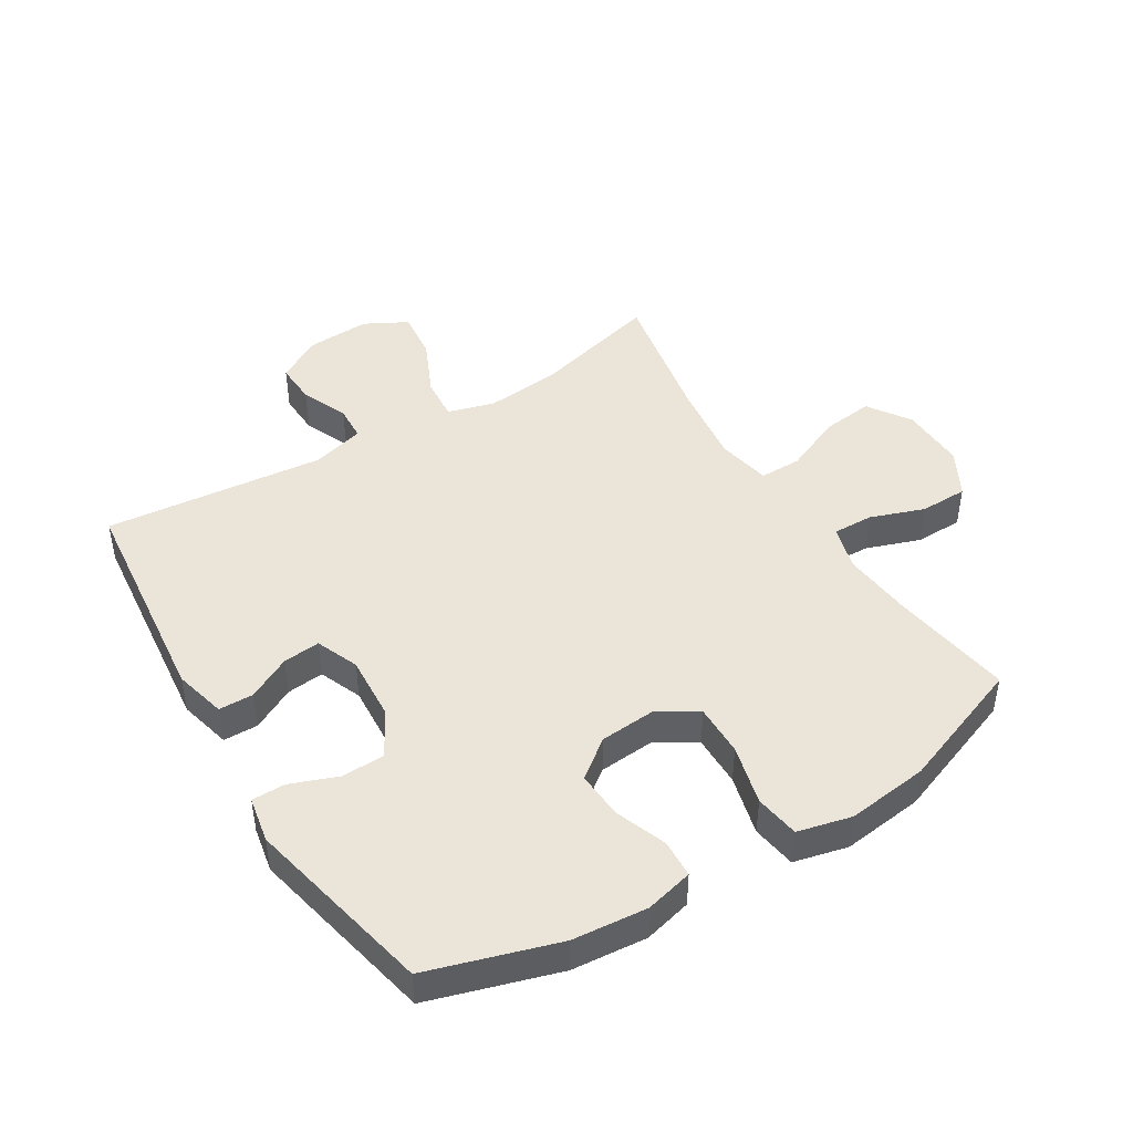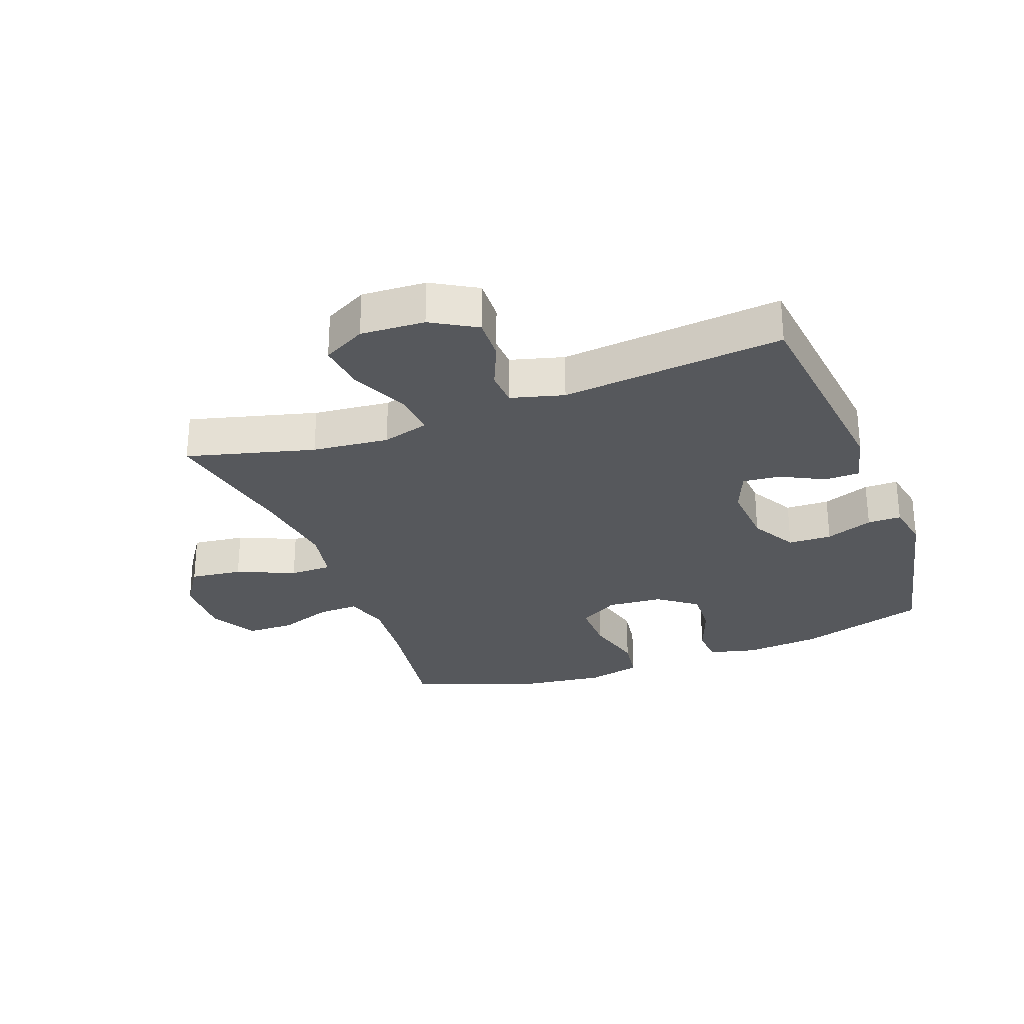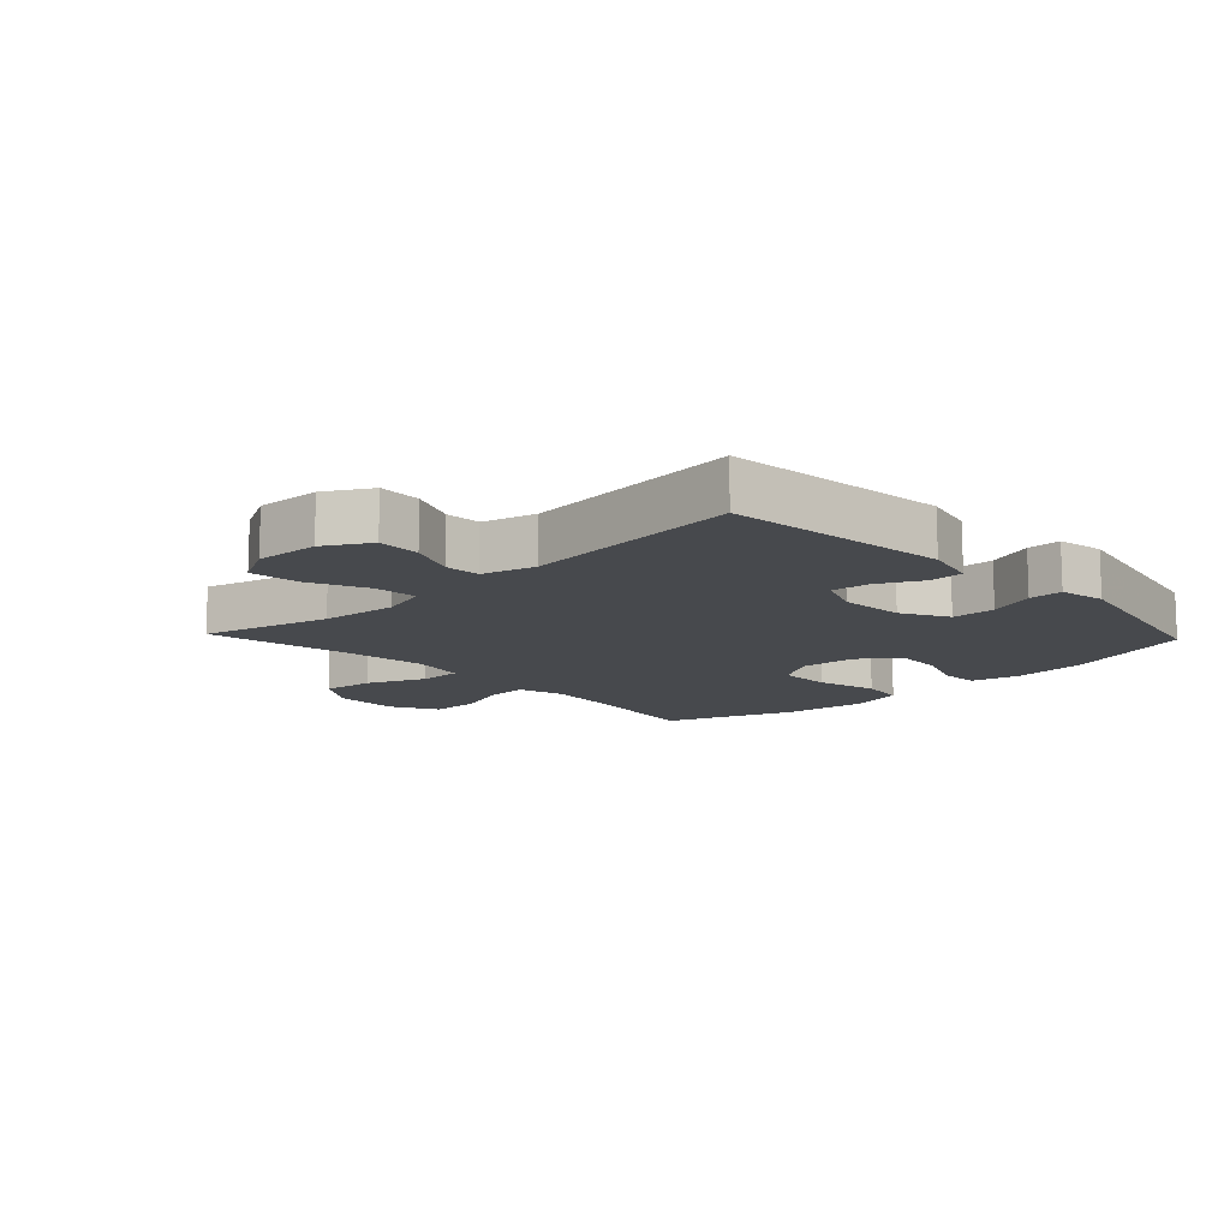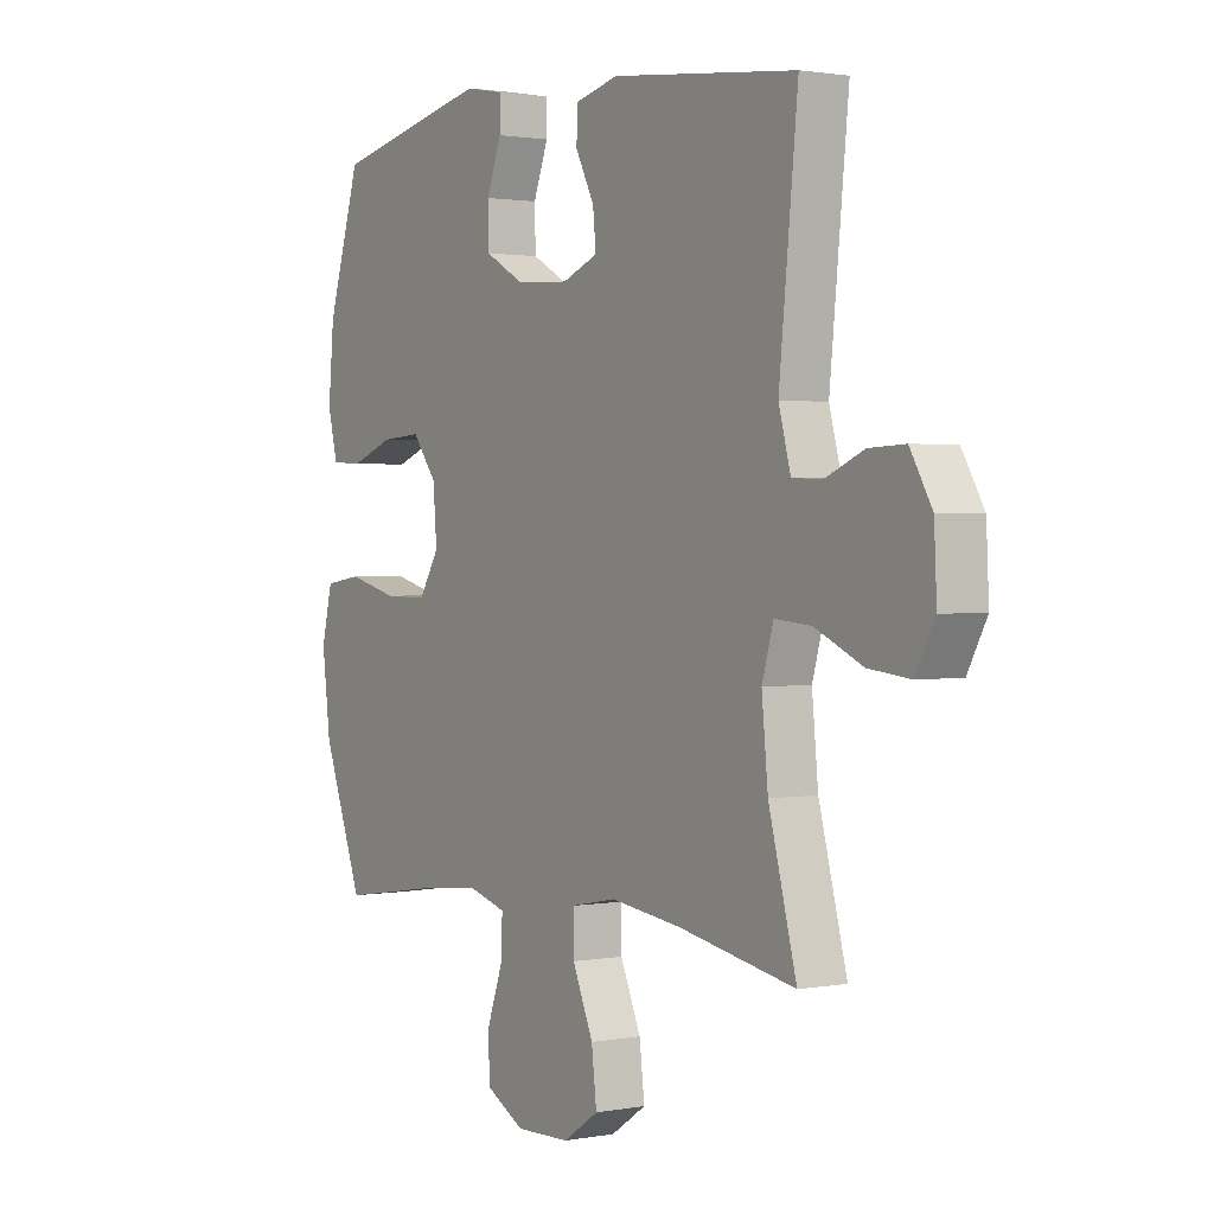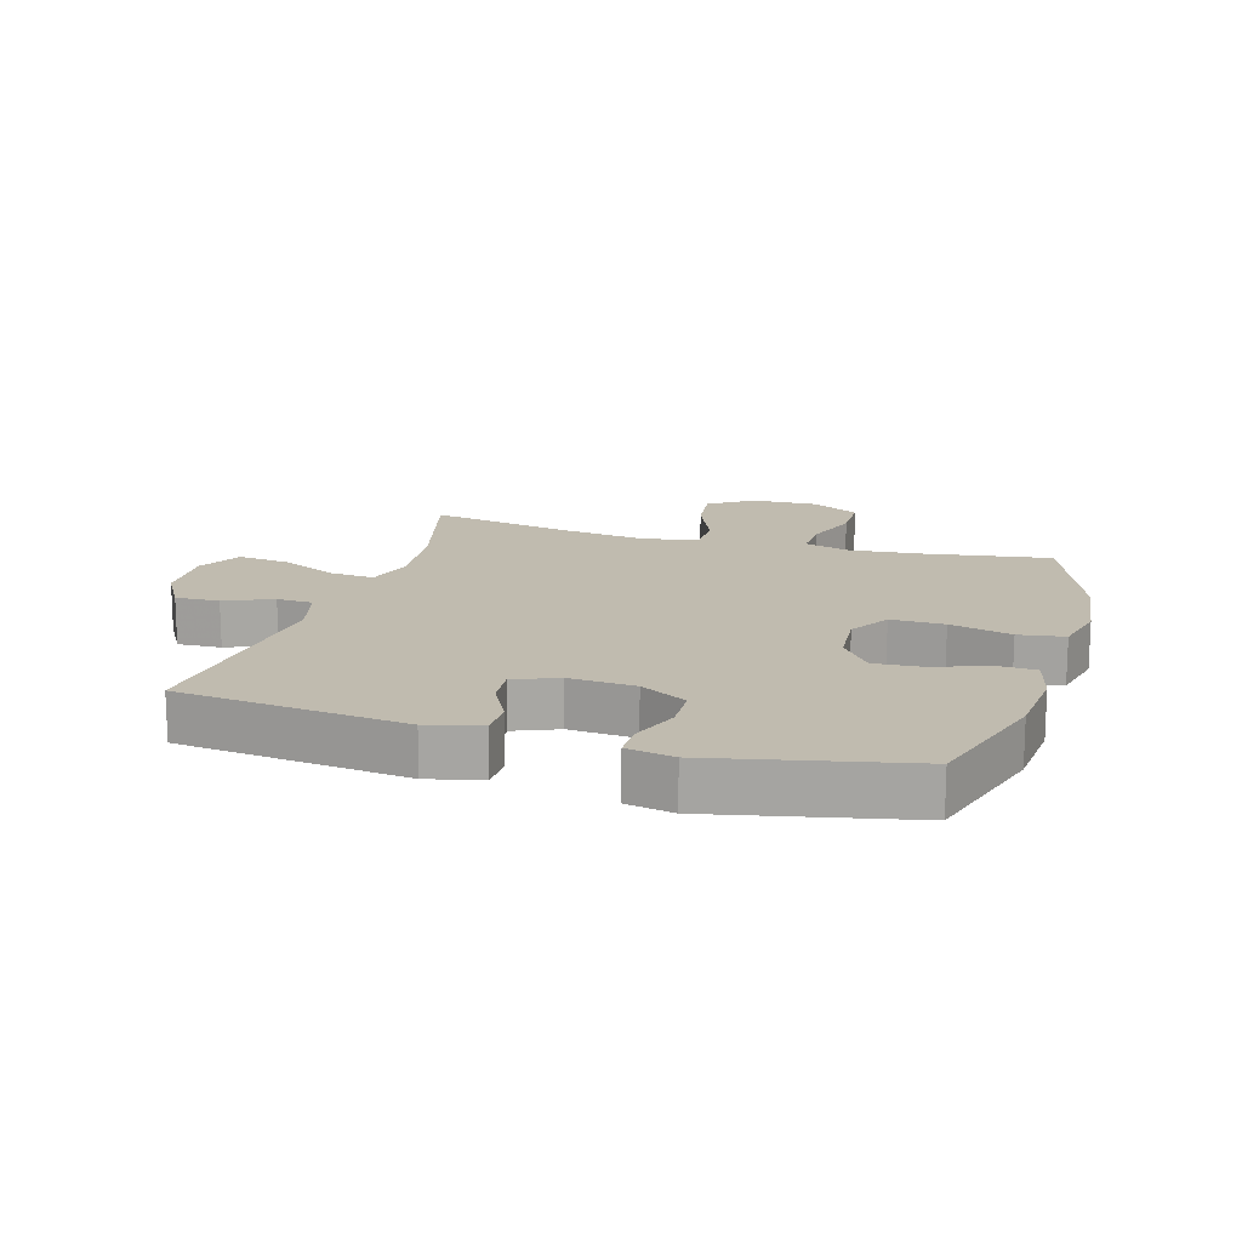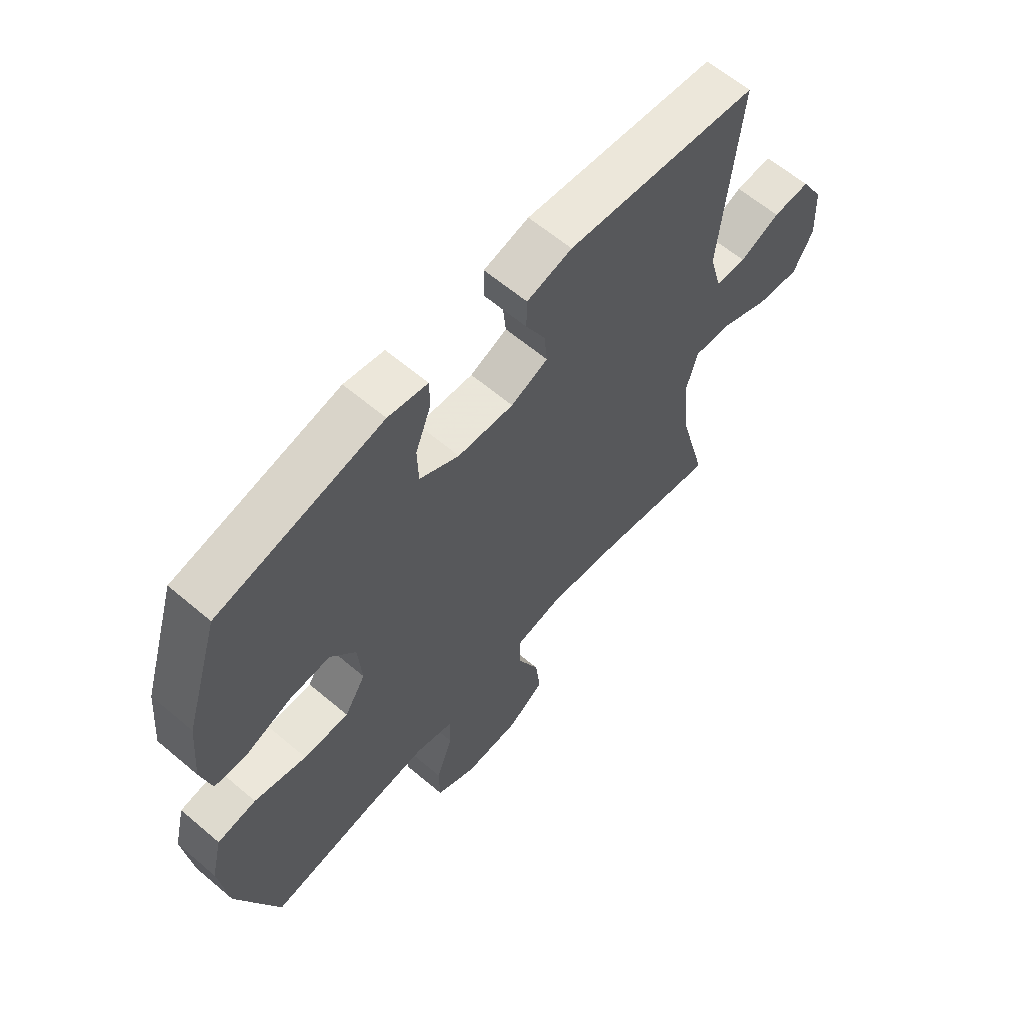
<metadata>
{"format":"obj","ext":"obj","renderer":"f3d","projection":"perspective","resolution":1024,"background":"white","views":[{"elev":45.4,"azim":58.4,"up":"+Y"},{"elev":-28.1,"azim":-69.5,"up":"+Y"},{"elev":-12.4,"azim":-46.6,"up":"+Y"},{"elev":1.5,"azim":-123.5,"up":"+Z"},{"elev":15.9,"azim":16.5,"up":"+Y"},{"elev":62.1,"azim":130.7,"up":"+Z"}]}
</metadata>
<code>
v -0.5 0.07 -0.5
v -0.446 0.07 -0.295
v -0.434 0.07 -0.172
v -0.456 0.07 -0.096
v -0.526 0.07 -0.102
v -0.618 0.07 -0.144
v -0.698 0.07 -0.153
v -0.735 0.07 -0.084
v -0.73 0.07 0.019
v -0.688 0.07 0.091
v -0.619 0.07 0.088
v -0.544 0.07 0.056
v -0.487 0.07 0.059
v -0.464 0.07 0.144
v -0.5 0.07 0.5
v -0.142 0.07 0.539
v -0.058 0.07 0.518
v -0.057 0.07 0.462
v -0.093 0.07 0.392
v -0.099 0.07 0.332
v -0.03 0.07 0.304
v 0.074 0.07 0.311
v 0.148 0.07 0.352
v 0.15 0.07 0.422
v 0.121 0.07 0.498
v 0.121 0.07 0.552
v 0.195 0.07 0.566
v 0.5 0.07 0.5
v 0.564 0.07 0.293
v 0.575 0.07 0.172
v 0.556 0.07 0.095
v 0.495 0.07 0.092
v 0.412 0.07 0.123
v 0.335 0.07 0.128
v 0.288 0.07 0.066
v 0.281 0.07 -0.024
v 0.32 0.07 -0.088
v 0.404 0.07 -0.087
v 0.501 0.07 -0.062
v 0.573 0.07 -0.073
v 0.594 0.07 -0.16
v 0.578 0.07 -0.291
v 0.5 0.07 -0.5
v 0.303 0.07 -0.47
v 0.189 0.07 -0.459
v 0.117 0.07 -0.48
v 0.119 0.07 -0.545
v 0.15 0.07 -0.632
v 0.149 0.07 -0.709
v 0.074 0.07 -0.75
v -0.031 0.07 -0.747
v -0.1 0.07 -0.701
v -0.09 0.07 -0.617
v -0.05 0.07 -0.524
v -0.05 0.07 -0.456
v -0.137 0.07 -0.439
v -0.274 0.07 -0.457
v -0.5 0 -0.5
v -0.446 0 -0.295
v -0.434 0 -0.172
v -0.456 0 -0.096
v -0.526 0 -0.102
v -0.618 0 -0.144
v -0.698 0 -0.153
v -0.735 0 -0.084
v -0.73 0 0.019
v -0.688 0 0.091
v -0.619 0 0.088
v -0.544 0 0.056
v -0.487 0 0.059
v -0.464 0 0.144
v -0.5 0 0.5
v -0.142 0 0.539
v -0.058 0 0.518
v -0.057 0 0.462
v -0.093 0 0.392
v -0.099 0 0.332
v -0.03 0 0.304
v 0.074 0 0.311
v 0.148 0 0.352
v 0.15 0 0.422
v 0.121 0 0.498
v 0.121 0 0.552
v 0.195 0 0.566
v 0.5 0 0.5
v 0.564 0 0.293
v 0.575 0 0.172
v 0.556 0 0.095
v 0.495 0 0.092
v 0.412 0 0.123
v 0.335 0 0.128
v 0.288 0 0.066
v 0.281 0 -0.024
v 0.32 0 -0.088
v 0.404 0 -0.087
v 0.501 0 -0.062
v 0.573 0 -0.073
v 0.594 0 -0.16
v 0.578 0 -0.291
v 0.5 0 -0.5
v 0.303 0 -0.47
v 0.189 0 -0.459
v 0.117 0 -0.48
v 0.119 0 -0.545
v 0.15 0 -0.632
v 0.149 0 -0.709
v 0.074 0 -0.75
v -0.031 0 -0.747
v -0.1 0 -0.701
v -0.09 0 -0.617
v -0.05 0 -0.524
v -0.05 0 -0.456
v -0.137 0 -0.439
v -0.274 0 -0.457
f 52 53 54
f 51 52 54
f 50 51 54
f 49 50 54
f 48 49 54
f 47 48 54
f 46 47 54 55
f 45 46 55 56
f 42 43 44
f 41 42 44
f 40 41 44
f 39 40 44
f 38 39 44
f 37 38 44 45
f 36 37 45 56
f 31 32 33
f 30 31 33
f 29 30 33
f 28 29 33
f 27 28 33
f 26 27 33
f 25 26 33
f 24 25 33
f 23 24 33 34
f 22 23 34 35
f 17 18 19
f 16 17 19
f 15 16 19
f 14 15 19
f 13 14 19 20
f 10 11 12
f 9 10 12
f 8 9 12
f 7 8 12
f 6 7 12
f 5 6 12
f 4 5 12 13
f 13 20 21
f 4 13 21
f 3 4 21
f 57 1 2
f 36 56 57
f 35 36 57
f 22 35 57
f 21 22 57
f 3 21 57
f 2 3 57
f 111 110 109
f 111 109 108
f 111 108 107
f 111 107 106
f 111 106 105
f 111 105 104
f 112 111 104 103
f 113 112 103 102
f 101 100 99
f 101 99 98
f 101 98 97
f 101 97 96
f 101 96 95
f 102 101 95 94
f 113 102 94 93
f 90 89 88
f 90 88 87
f 90 87 86
f 90 86 85
f 90 85 84
f 90 84 83
f 90 83 82
f 90 82 81
f 91 90 81 80
f 92 91 80 79
f 76 75 74
f 76 74 73
f 76 73 72
f 76 72 71
f 77 76 71 70
f 69 68 67
f 69 67 66
f 69 66 65
f 69 65 64
f 69 64 63
f 69 63 62
f 70 69 62 61
f 78 77 70
f 78 70 61
f 78 61 60
f 59 58 114
f 114 113 93
f 114 93 92
f 114 92 79
f 114 79 78
f 114 78 60
f 114 60 59
f 1 58 59 2
f 2 59 60 3
f 3 60 61 4
f 4 61 62 5
f 5 62 63 6
f 6 63 64 7
f 7 64 65 8
f 8 65 66 9
f 9 66 67 10
f 10 67 68 11
f 11 68 69 12
f 12 69 70 13
f 13 70 71 14
f 14 71 72 15
f 15 72 73 16
f 16 73 74 17
f 17 74 75 18
f 18 75 76 19
f 19 76 77 20
f 20 77 78 21
f 21 78 79 22
f 22 79 80 23
f 23 80 81 24
f 24 81 82 25
f 25 82 83 26
f 26 83 84 27
f 27 84 85 28
f 28 85 86 29
f 29 86 87 30
f 30 87 88 31
f 31 88 89 32
f 32 89 90 33
f 33 90 91 34
f 34 91 92 35
f 35 92 93 36
f 36 93 94 37
f 37 94 95 38
f 38 95 96 39
f 39 96 97 40
f 40 97 98 41
f 41 98 99 42
f 42 99 100 43
f 43 100 101 44
f 44 101 102 45
f 45 102 103 46
f 46 103 104 47
f 47 104 105 48
f 48 105 106 49
f 49 106 107 50
f 50 107 108 51
f 51 108 109 52
f 52 109 110 53
f 53 110 111 54
f 54 111 112 55
f 55 112 113 56
f 56 113 114 57
f 57 114 58 1

</code>
